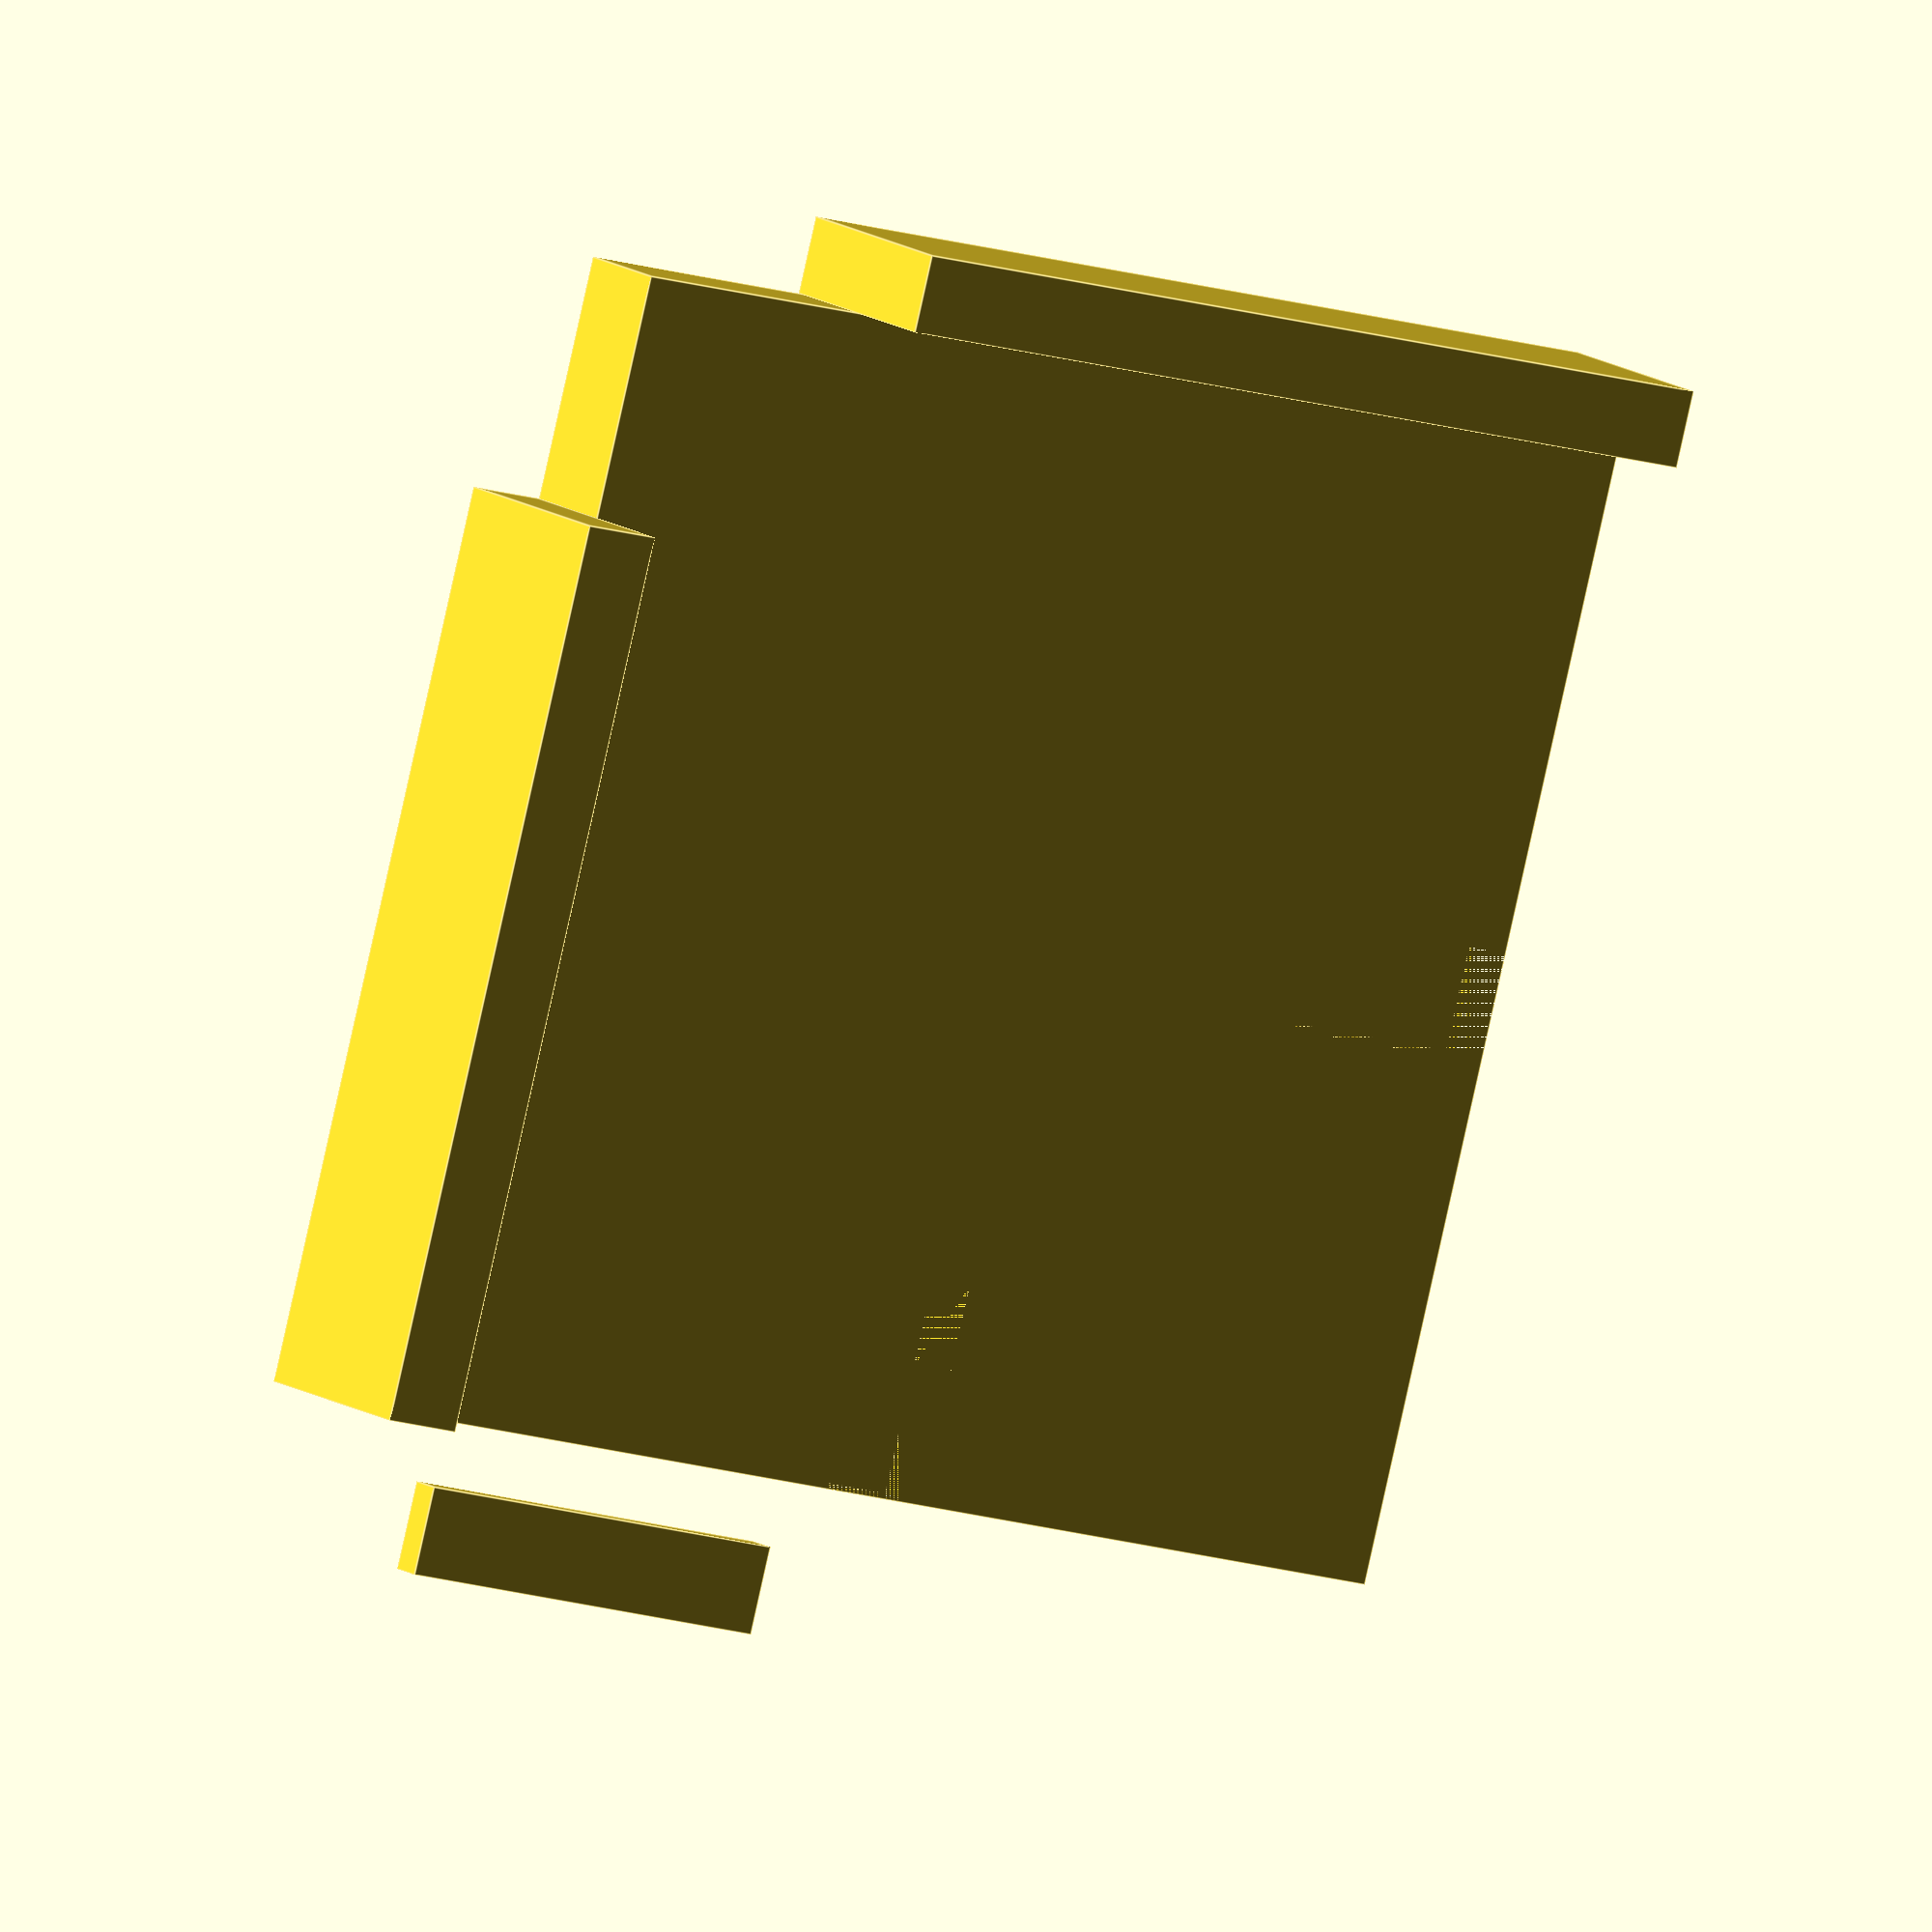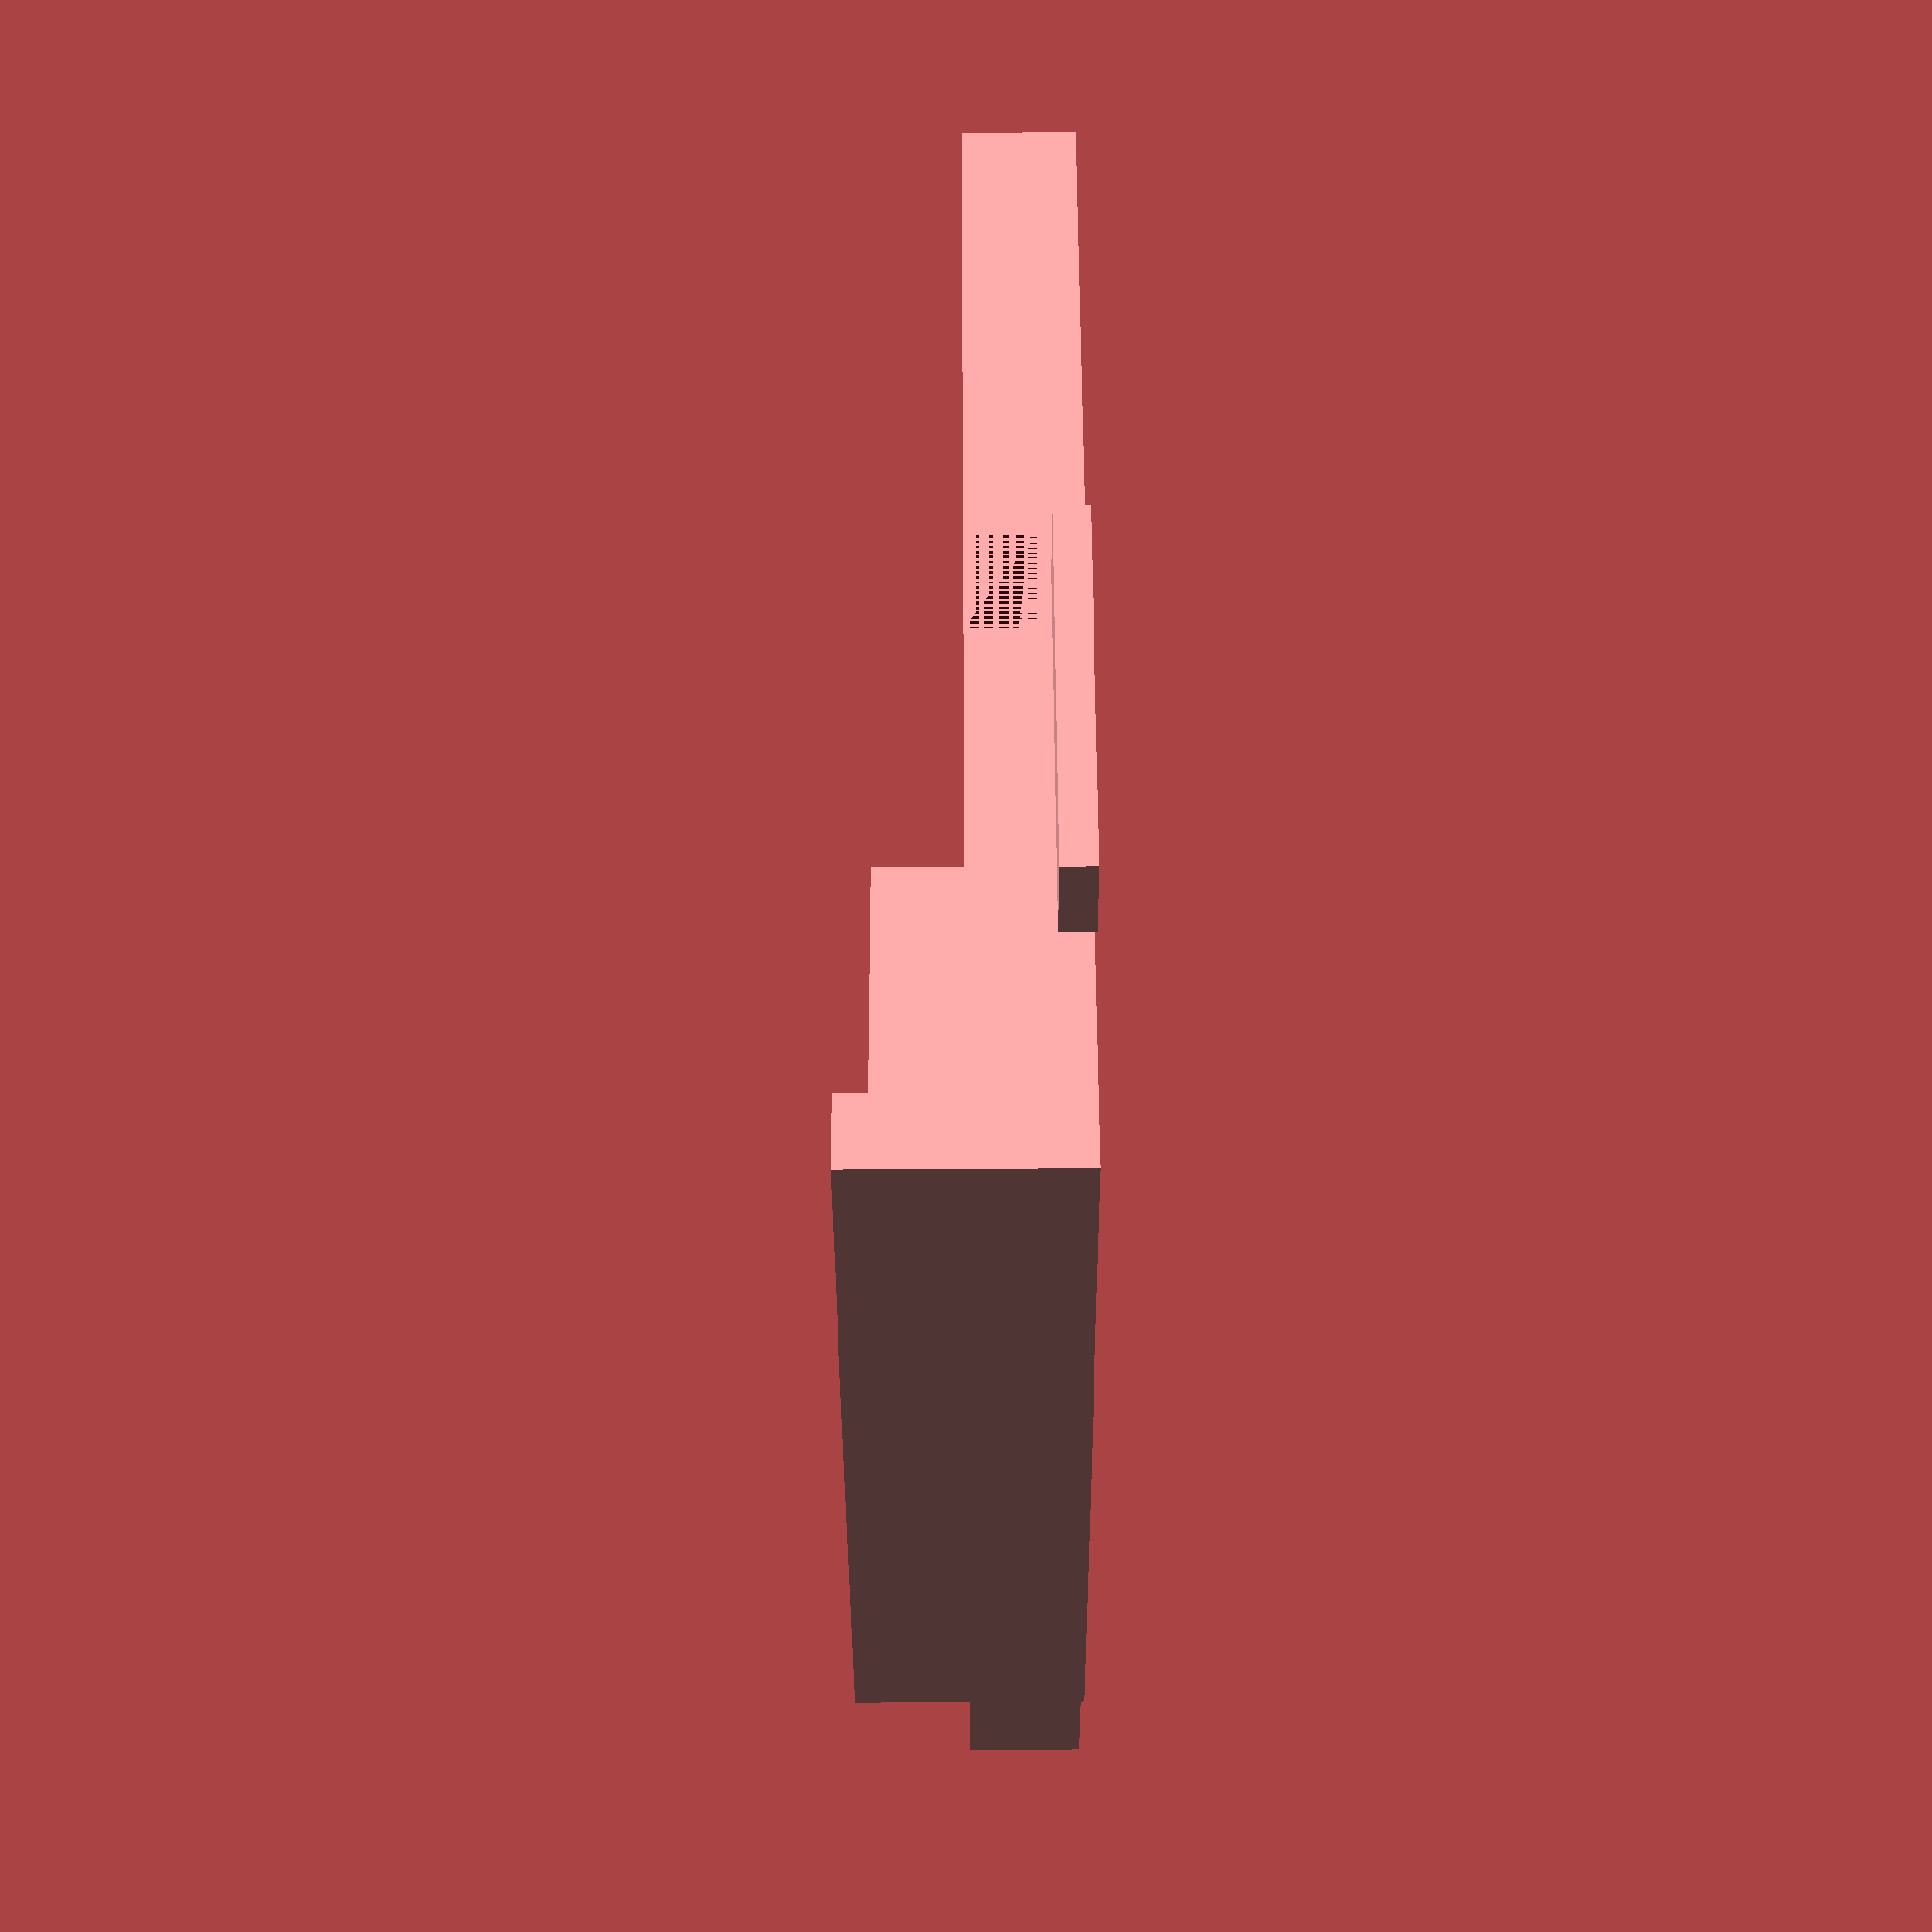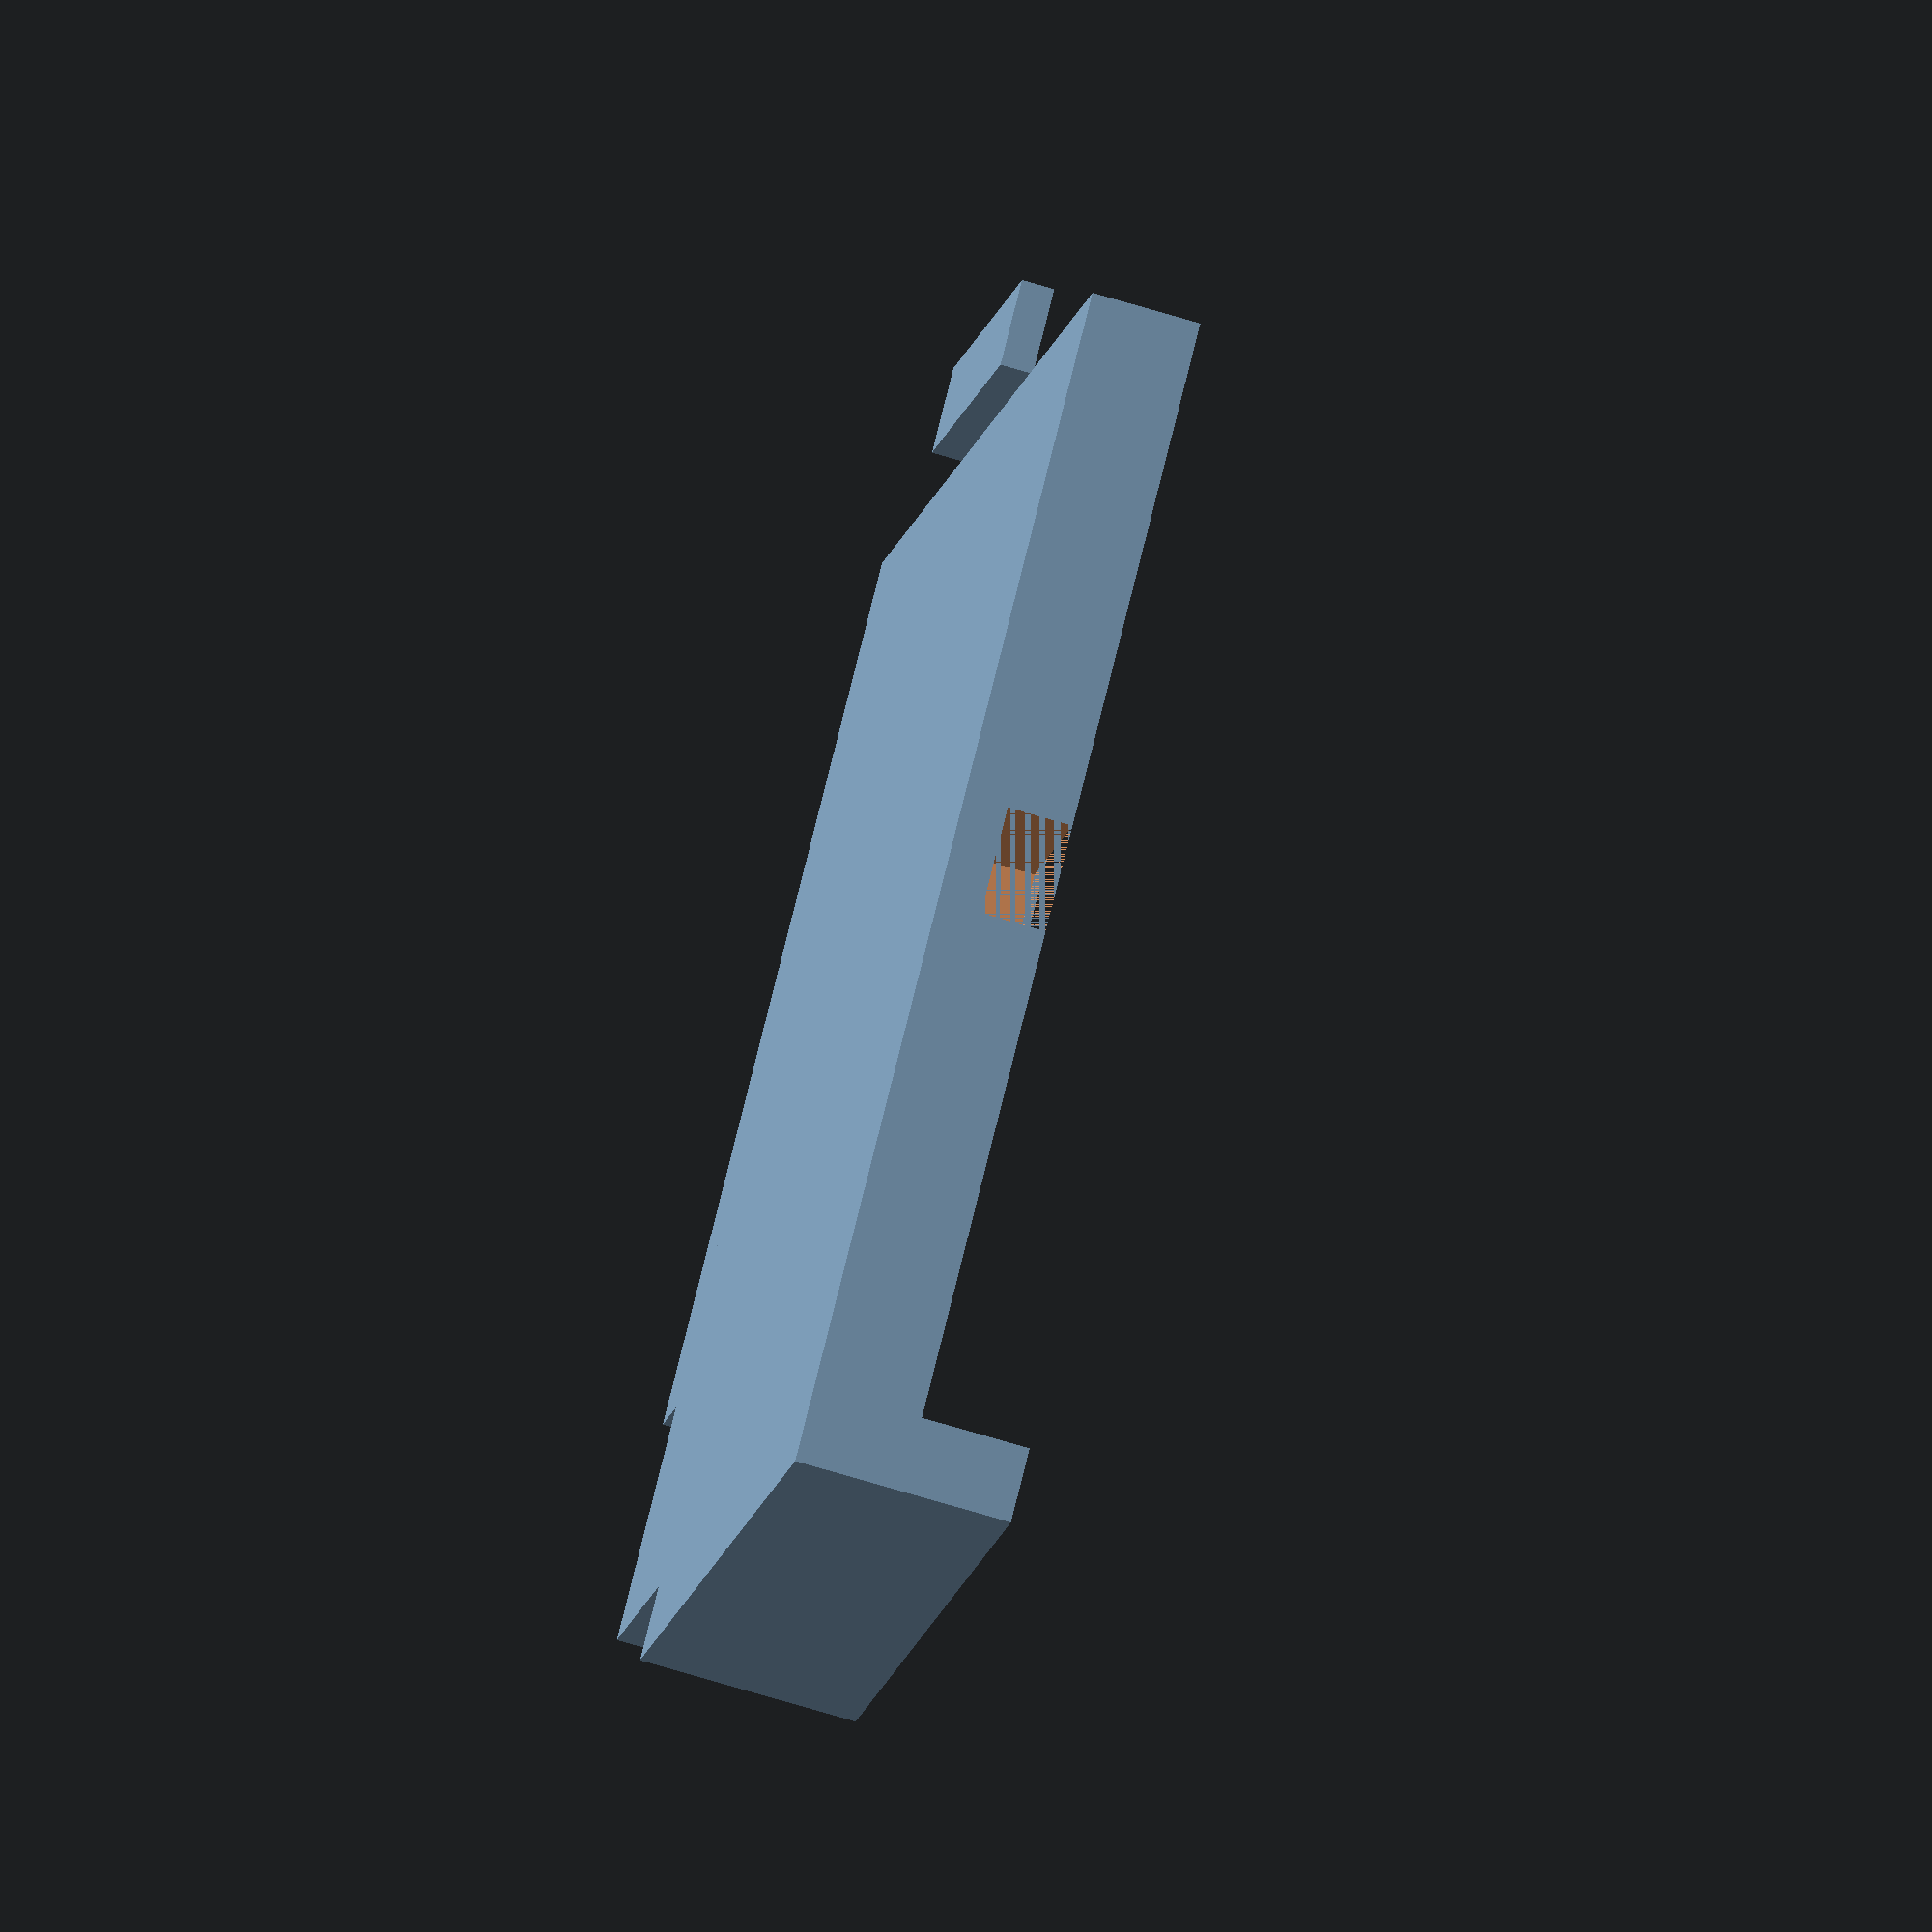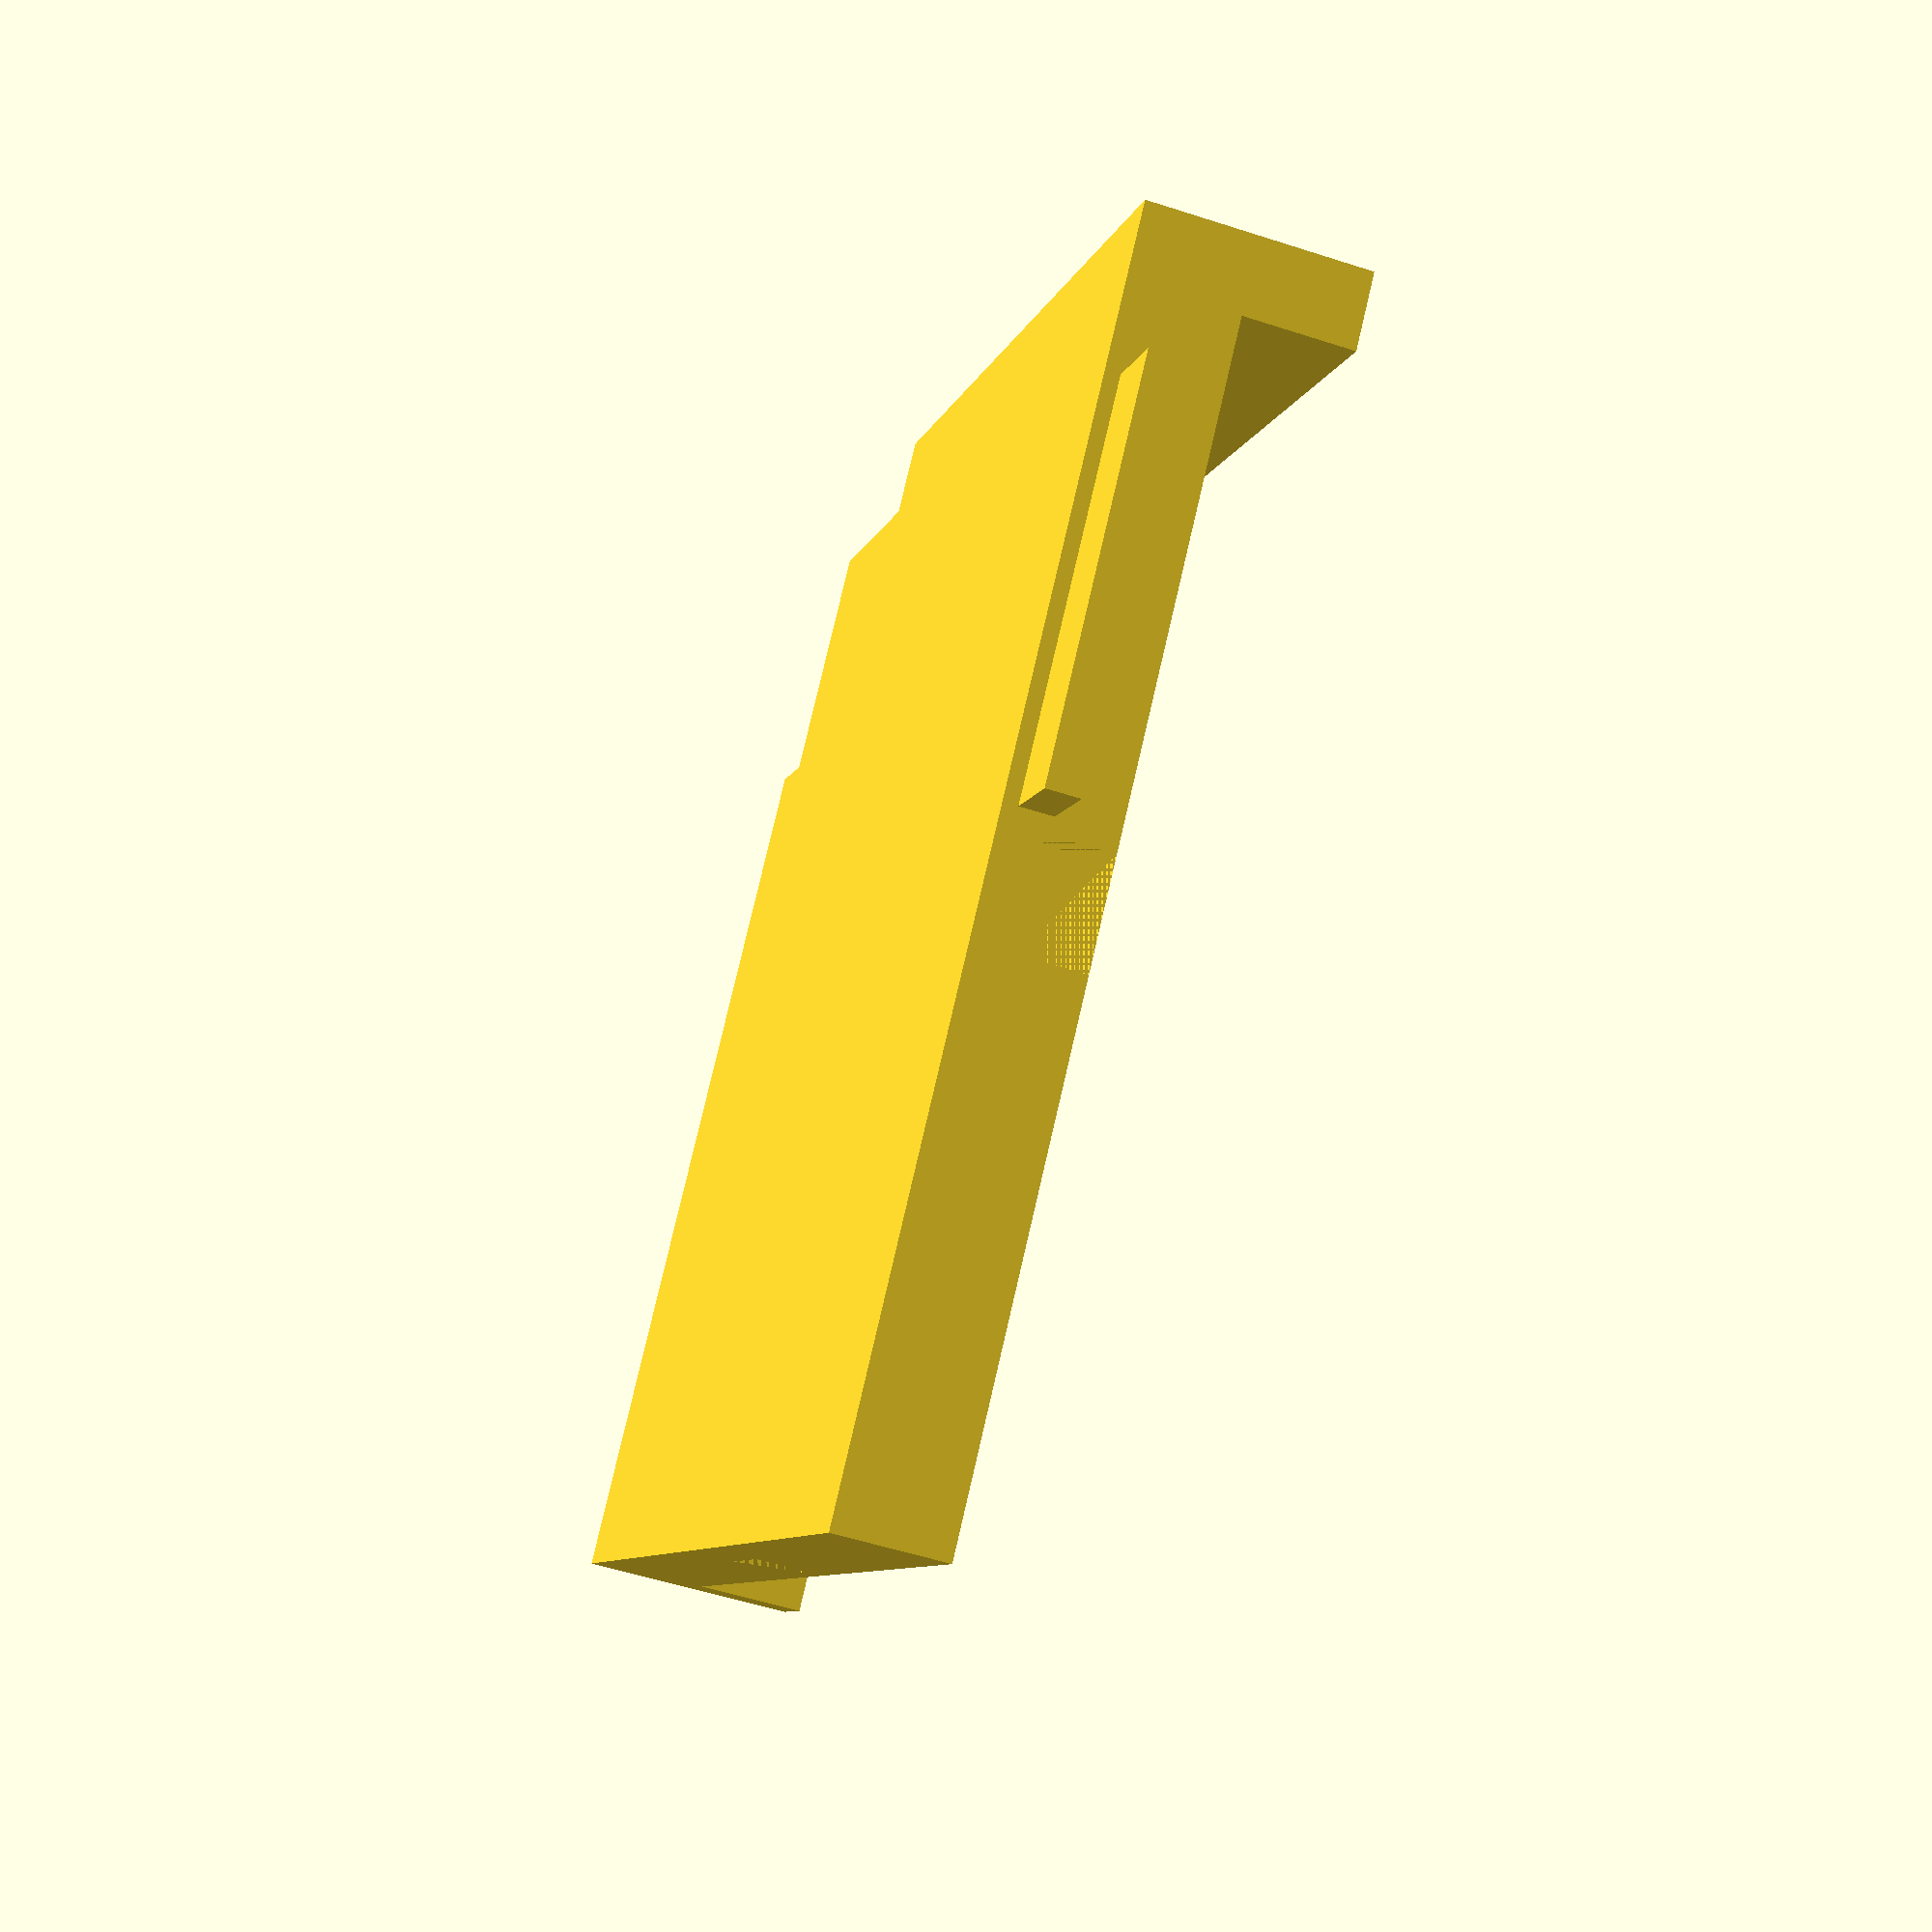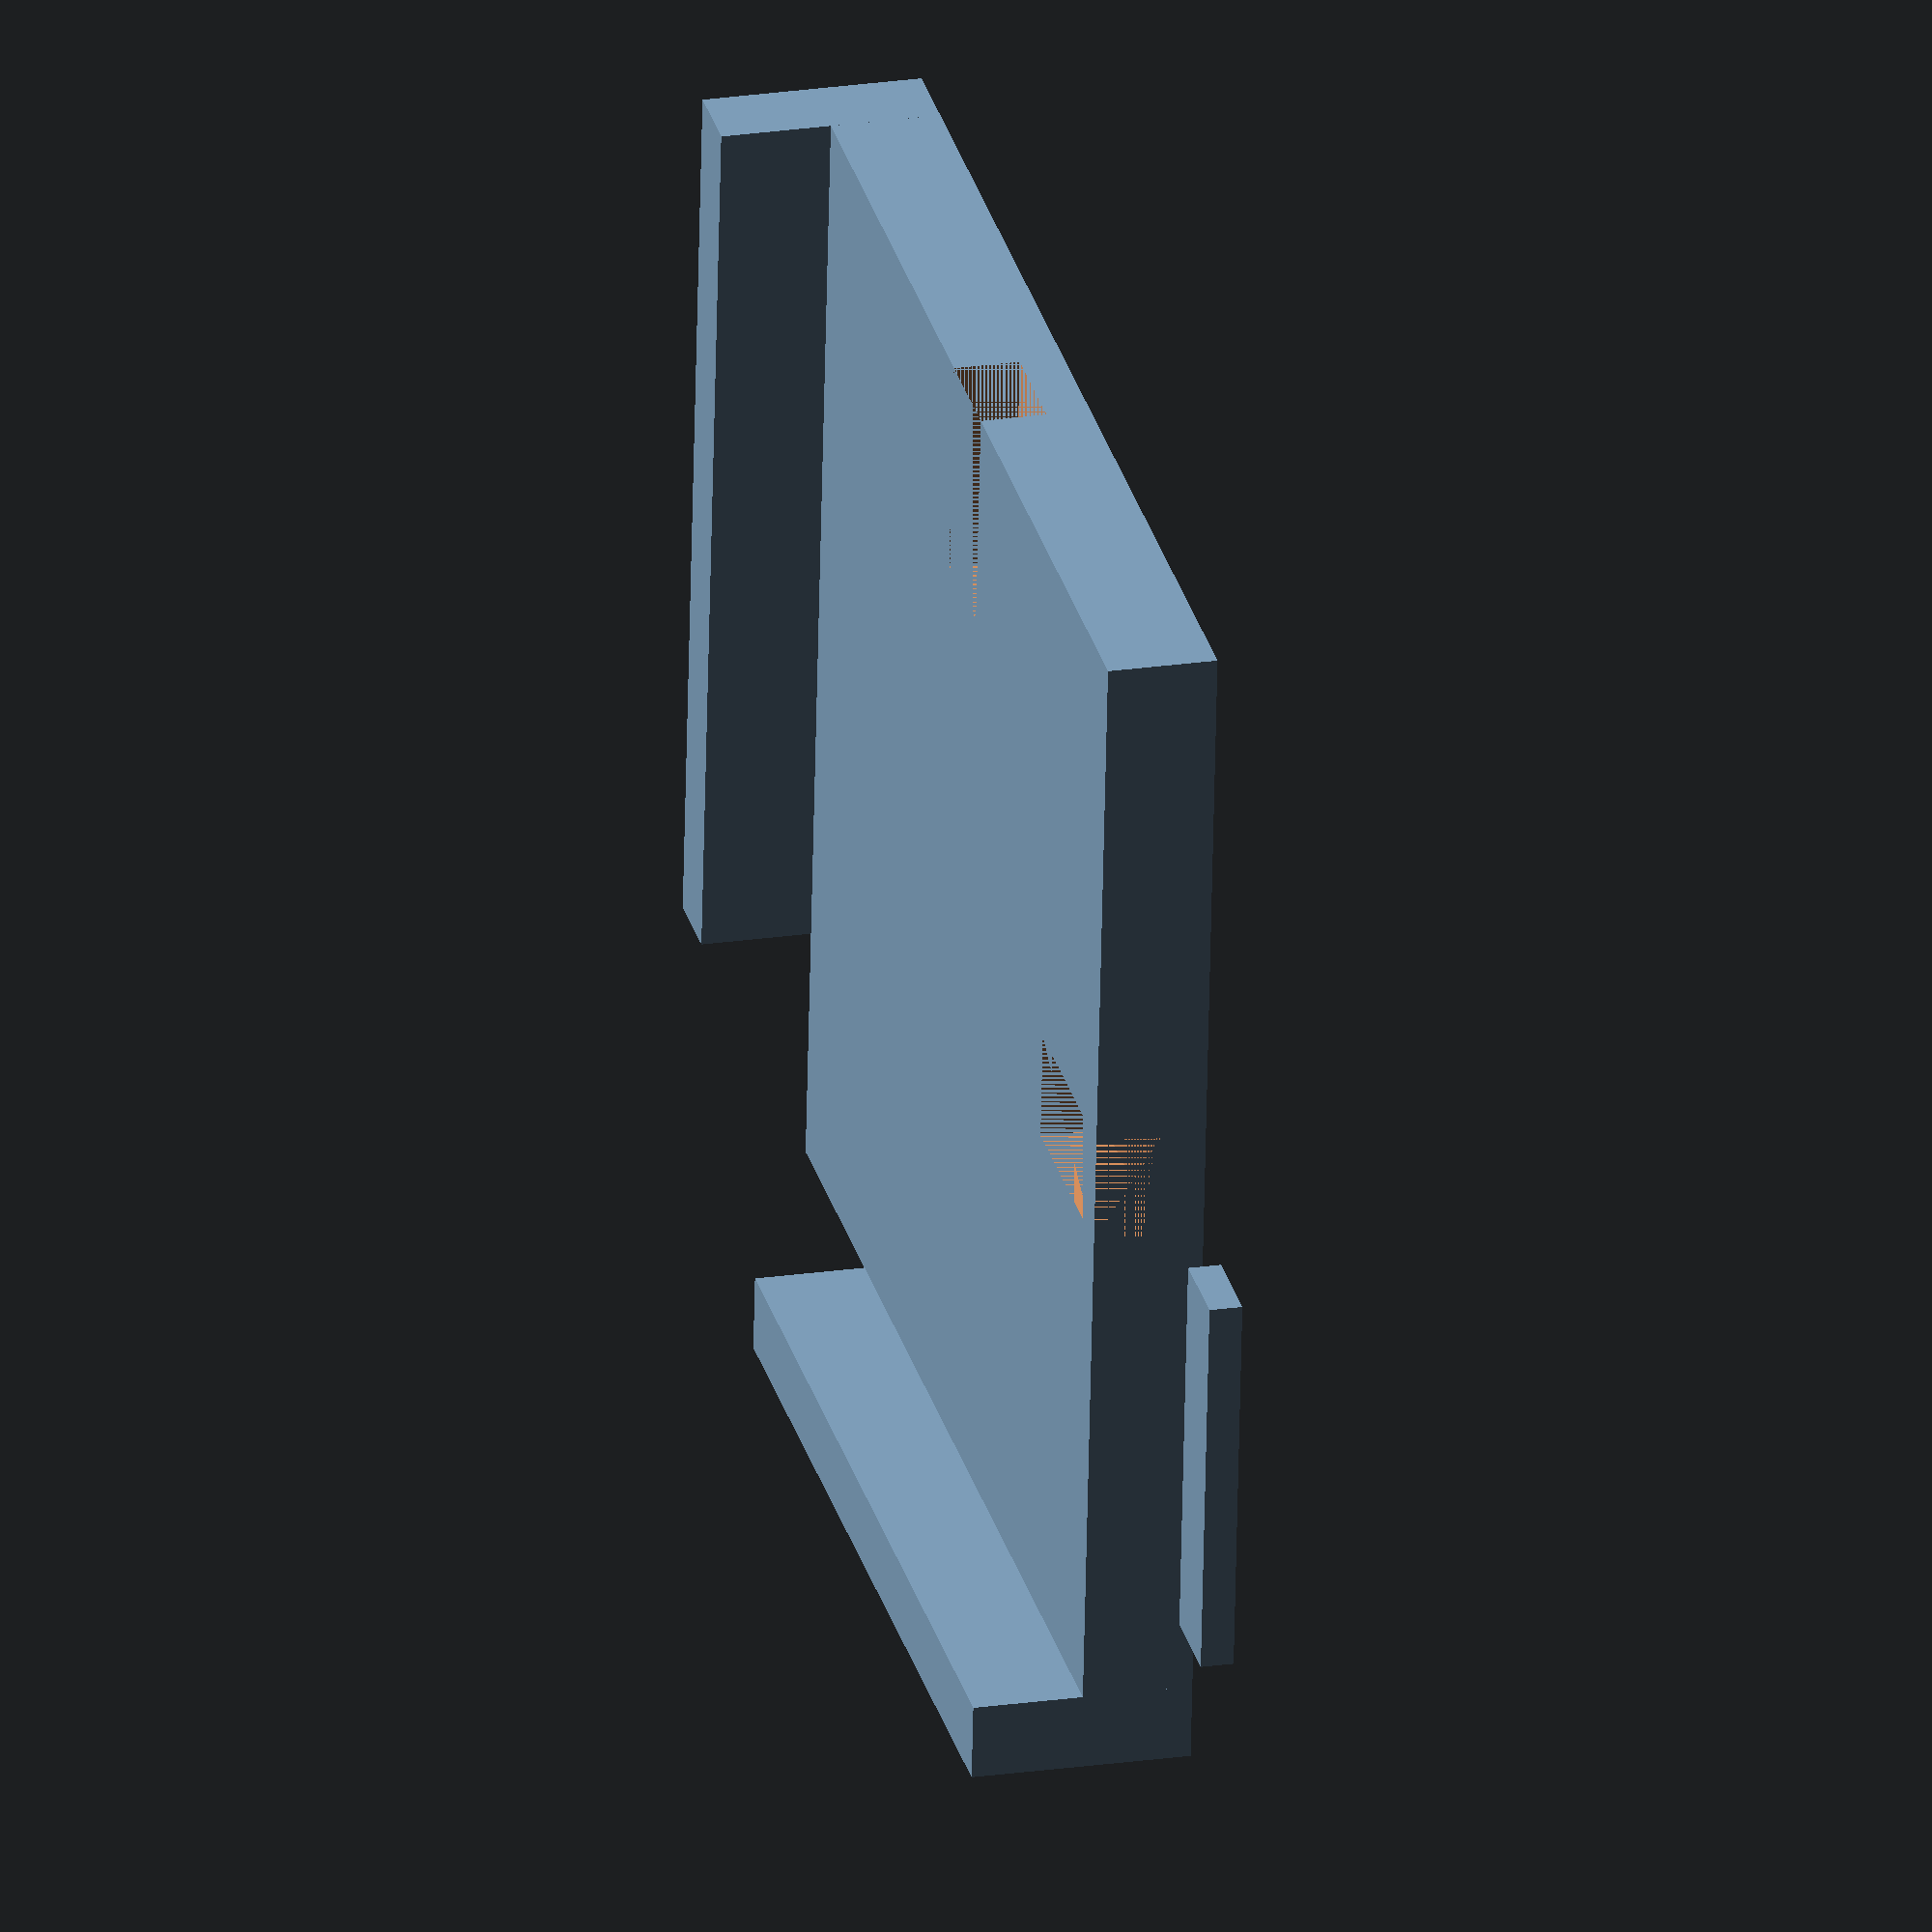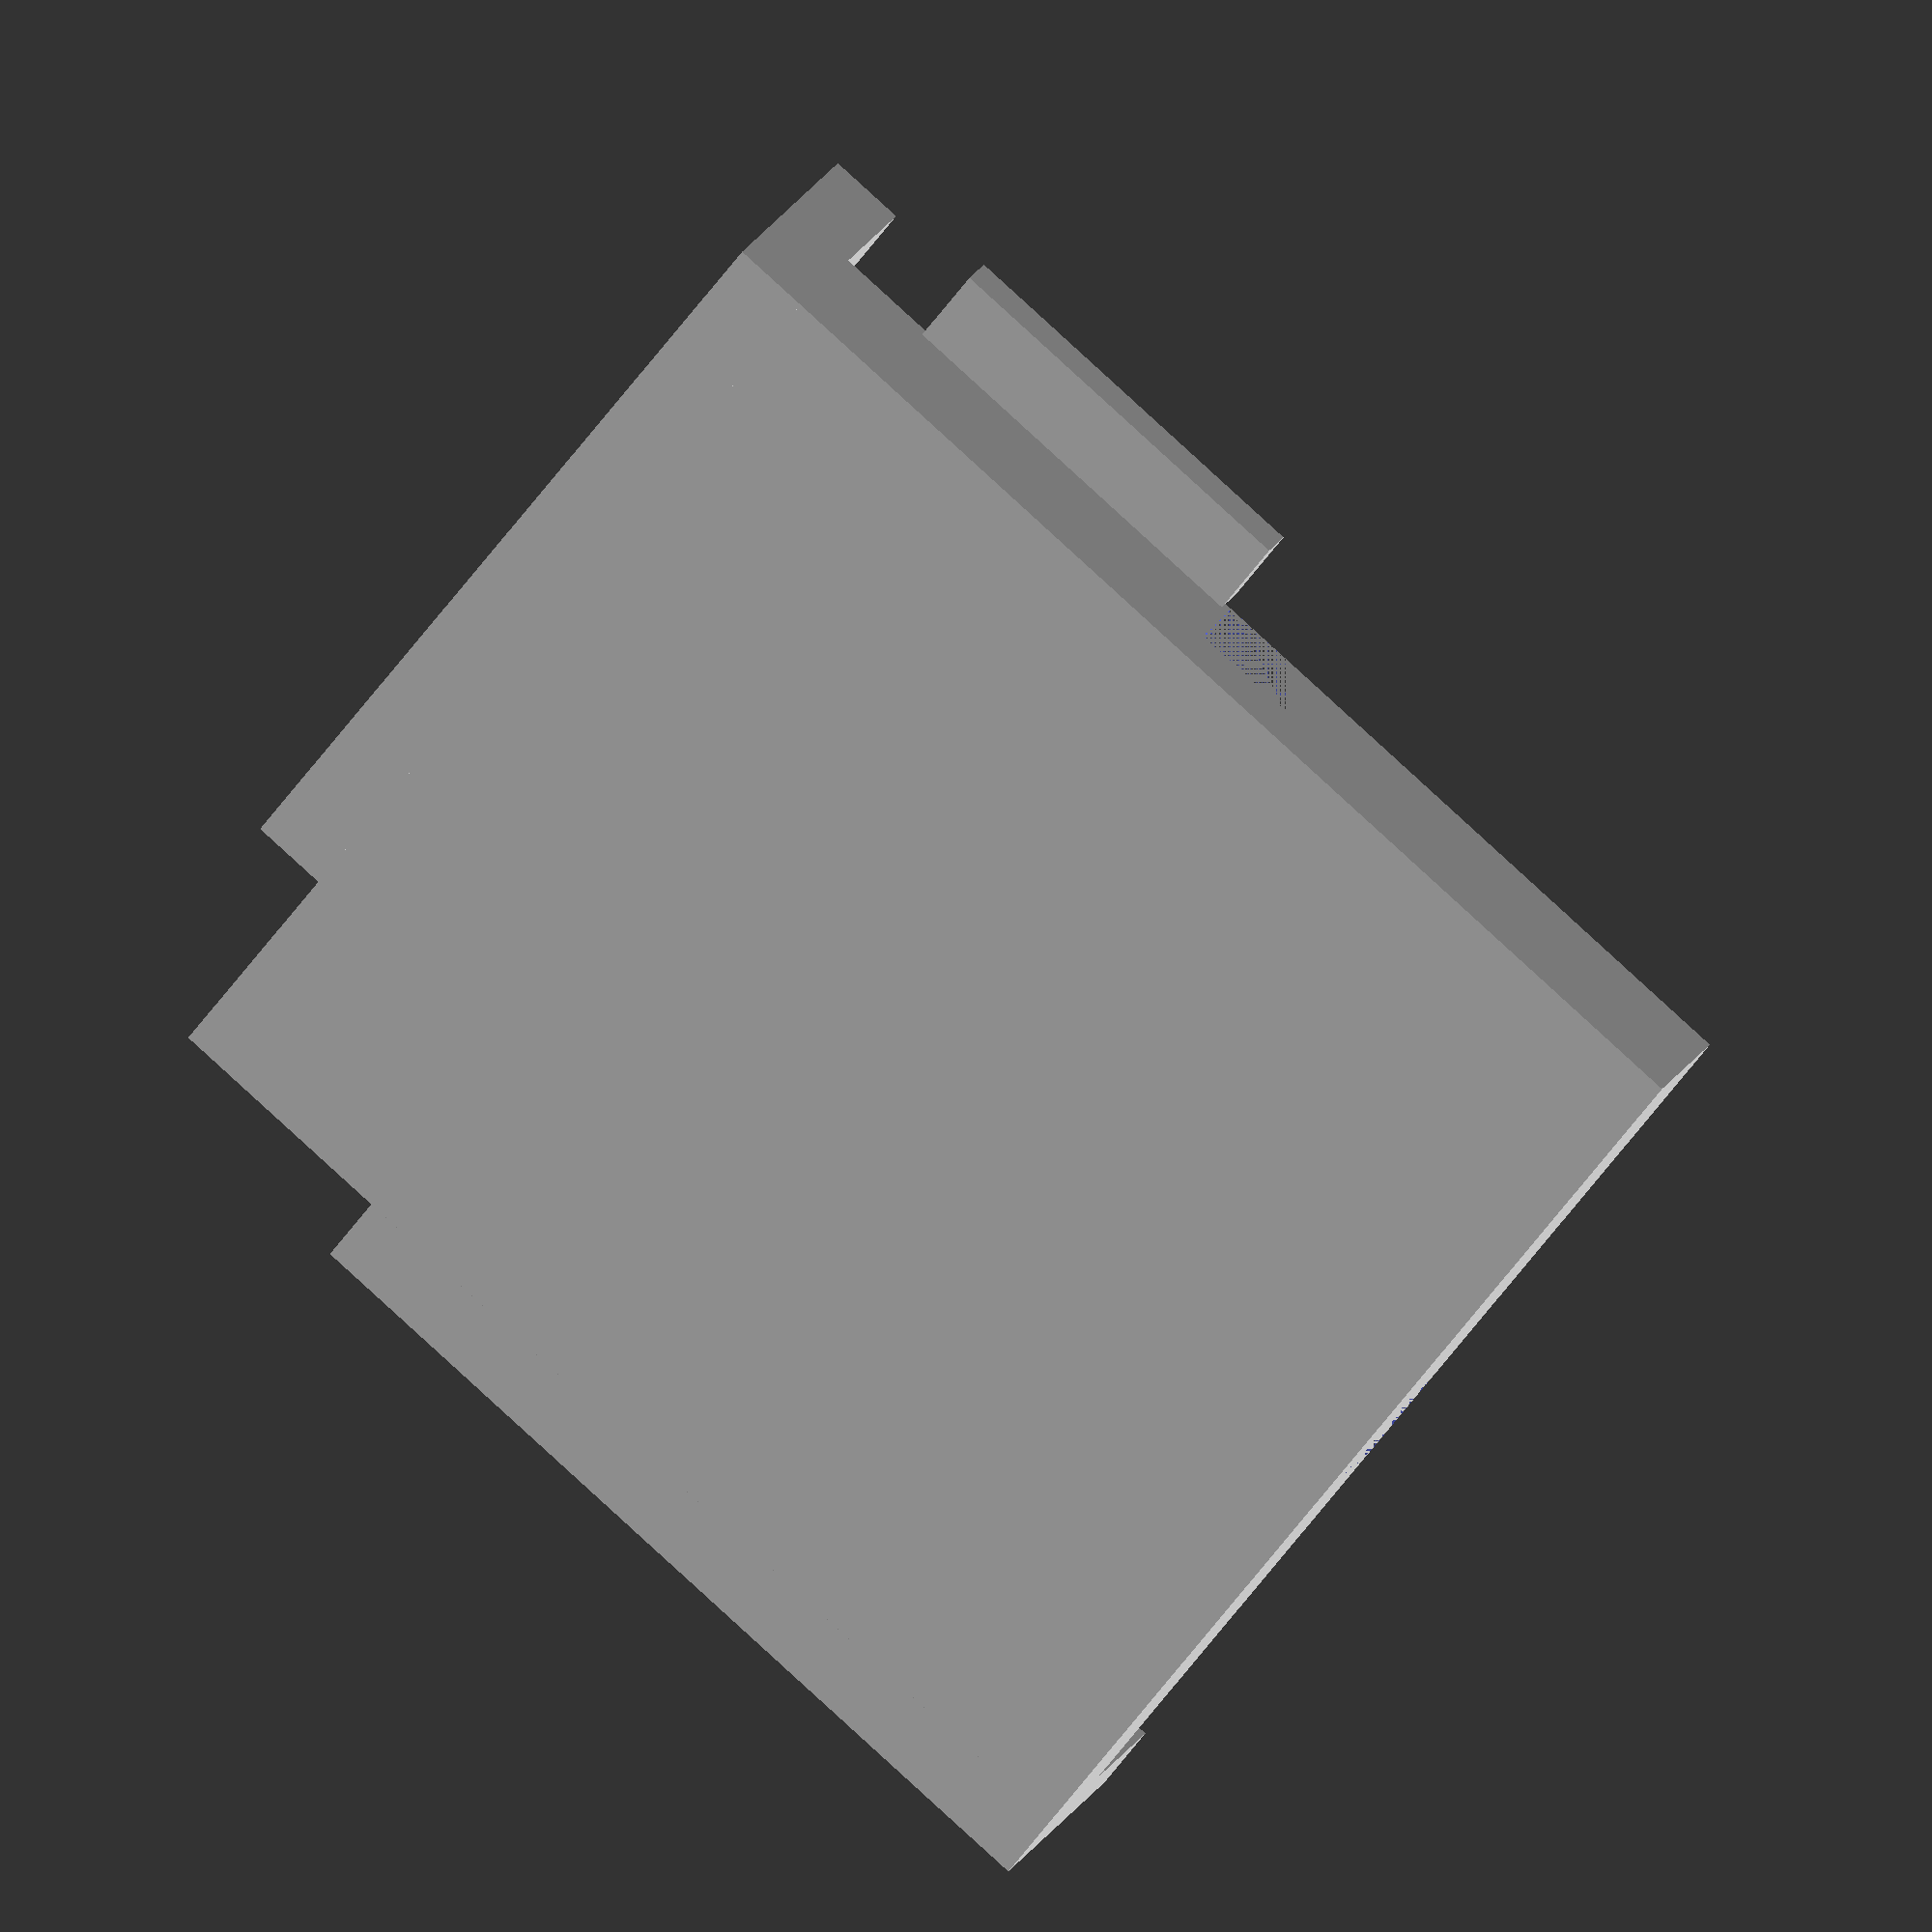
<openscad>
difference ()
{
	union()
	{
	translate ([0,0,0]) cube ([51.75, 51.75, 5]);
	translate ([11,0-3.5]) cube ([40.75,3.5,10]);
	translate ([-3.5,11,0]) cube ([3.5,40.75,10]);
	}
	translate ([41.75,23,2]) cube ([10,5,3]);
	translate ([23,41.75,2]) cube ([5,10,3]);
}
	translate ([55,5,0]) cube ([4,18,1.5]);

</openscad>
<views>
elev=168.3 azim=284.7 roll=211.0 proj=o view=edges
elev=253.3 azim=216.1 roll=89.7 proj=p view=wireframe
elev=248.6 azim=35.3 roll=287.0 proj=o view=wireframe
elev=233.4 azim=316.5 roll=289.2 proj=p view=wireframe
elev=336.6 azim=5.2 roll=76.2 proj=o view=wireframe
elev=154.3 azim=54.6 roll=334.9 proj=o view=solid
</views>
